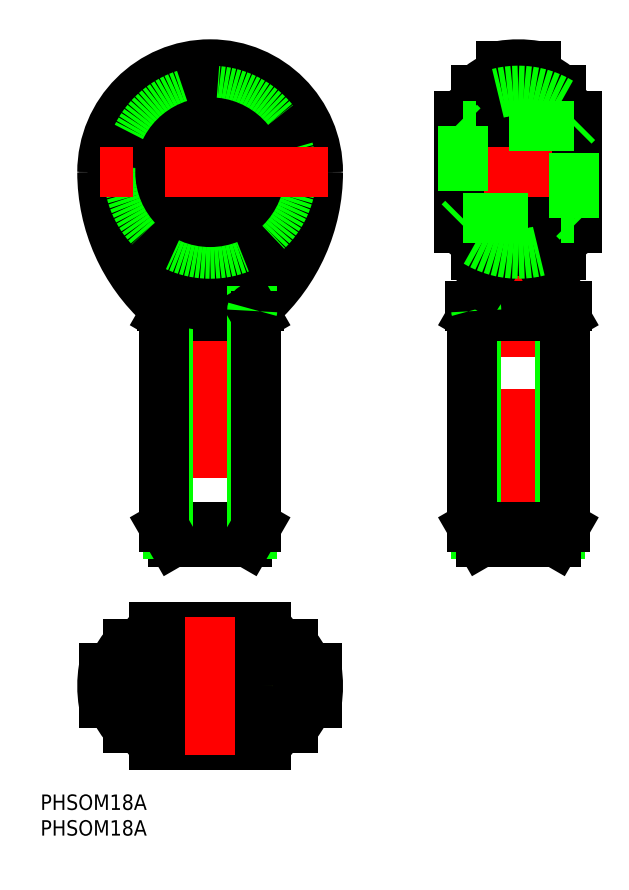
<metadata>
{"format":"dxf","ext":"dxf","renderer":"ezdxf+matplotlib","layout":"modelspace","background":"white","min_lineweight":24,"dpi":150}
</metadata>
<code>
0
SECTION
2
ENTITIES
0
TEXT
8
0
10
-33.04
20
-29.13
30
0
40
3
1
PHSOM18A
0
TEXT
8
0
10
-33.04
20
-24.13
30
0
40
3
1
PHSOM18A
0
LINE
8
CENTER
10
0
20
123
30
0
11
0
21
26
31
0
0
LINE
8
CENTER
10
60
20
26
30
0
11
60
21
123
31
0
0
LINE
8
CENTER
10
23
20
0
30
0
11
-23
21
0
31
0
0
CIRCLE
8
0
10
0
20
0
30
0
40
8.188
0
CIRCLE
8
0
10
0
20
0
30
0
40
9.431
0
ARC
8
0
10
-0.5213
20
-19.33
30
0
40
28.77
50
52.21
51
87.95
0
ARC
8
0
10
-0.4793
20
19.22
30
0
40
28.65
50
271.9
51
307.9
0
CIRCLE
8
0
10
0
20
0
30
0
40
9
0
CIRCLE
8
0
10
0
20
1.42e-14
30
0
40
7.25
0
LINE
8
0
10
-20.72
20
3.4
30
0
11
-17.11
21
3.4
31
0
0
LINE
8
0
10
-20.72
20
-3.4
30
0
11
-17.11
21
-3.4
31
0
0
ARC
8
0
10
-20
20
4.9
30
0
40
1.5
50
270
51
335.6
0
ARC
8
0
10
-20
20
-4.9
30
0
40
1.5
50
24.42
51
90
0
ARC
8
0
10
0
20
-2.416e-13
30
0
40
21
50
170.7
51
189.3
0
ARC
8
0
10
0.4793
20
-19.22
30
0
40
28.65
50
91.9
51
127.9
0
ARC
8
0
10
-4.177
20
-2.283
30
0
40
15.88
50
138.4
51
155.6
0
LINE
8
0
10
-16.05
20
-8.25
30
0
11
-7.645
21
-8.25
31
0
0
ARC
8
0
10
0.5213
20
19.33
30
0
40
28.77
50
232.2
51
267.9
0
ARC
8
0
10
-4.177
20
2.283
30
0
40
15.88
50
204.4
51
221.6
0
LINE
8
0
10
-16.05
20
8.25
30
0
11
-7.662
21
8.25
31
0
0
ARC
8
0
10
4.177
20
-2.283
30
0
40
15.88
50
24.42
51
41.57
0
LINE
8
0
10
7.668
20
-8.25
30
0
11
16.05
21
-8.25
31
0
0
ARC
8
0
10
0
20
-2.416e-13
30
0
40
21
50
350.7
51
9.317
0
LINE
8
0
10
17.11
20
-3.4
30
0
11
20.72
21
-3.4
31
0
0
ARC
8
0
10
4.177
20
2.283
30
0
40
15.87
50
318.4
51
335.6
0
ARC
8
0
10
20
20
-4.9
30
0
40
1.5
50
90
51
155.6
0
LINE
8
0
10
17.11
20
3.4
30
0
11
20.72
21
3.4
31
0
0
ARC
8
0
10
20
20
4.9
30
0
40
1.5
50
204.4
51
270
0
LINE
8
0
10
7.652
20
8.25
30
0
11
16.05
21
8.25
31
0
0
ARC
8
0
10
-13.74
20
99.99
30
0
40
34.47
50
333.5
51
0.01274
0
ARC
8
0
10
-14
20
100
30
0
40
35
50
312
51
0
0
ARC
8
0
10
13.75
20
99.99
30
0
40
34.47
50
180
51
206.5
0
ARC
8
0
10
14
20
100
30
0
40
35
50
180
51
228
0
CIRCLE
8
0
10
0
20
100
30
0
40
19
0
CIRCLE
8
0
10
0
20
100
30
0
40
16.05
0
LINE
8
0
10
-8.24
20
73.32
30
0
11
8.24
21
73.32
31
0
0
LINE
8
0
10
9
20
72
30
0
11
-9
21
72
31
0
0
LINE
8
0
10
-9.431
20
74
30
0
11
9.431
21
74
31
0
0
ARC
8
0
10
-0.791
20
94.36
30
0
40
20.37
50
272.2
51
331.5
0
ARC
8
0
10
0
20
100
30
0
40
23
50
221.9
51
318.1
0
LINE
8
0
10
7.25
20
28
30
0
11
-7.25
21
28
31
0
0
LINE
8
0
10
-9
20
31.03
30
0
11
9
21
31.03
31
0
0
LINE
8
0
10
-8.188
20
73
30
0
11
-8.188
21
29.62
31
0
0
LINE
8
0
10
-9
20
72
30
0
11
-9
21
31.03
31
0
0
LINE
8
0
10
-9
20
31.03
30
0
11
-7.25
21
28
31
0
0
ARC
8
0
10
-9.188
20
73
30
0
40
1
50
18.49
51
90
0
ARC
8
0
10
0.662
20
94.15
30
0
40
20.16
50
208.2
51
268.1
0
ARC
8
0
10
-9.188
20
73
30
0
40
1
50
0
51
18.49
0
LINE
8
0
10
-9
20
72
30
0
11
-8.24
21
73.32
31
0
0
LINE
8
0
10
8.188
20
29.62
30
0
11
8.188
21
73
31
0
0
LINE
8
0
10
9
20
31.03
30
0
11
9
21
72
31
0
0
LINE
8
0
10
7.25
20
28
30
0
11
9
21
31.03
31
0
0
ARC
8
0
10
9.188
20
73
30
0
40
1
50
90
51
161.5
0
LINE
8
0
10
9
20
72
30
0
11
8.24
21
73.32
31
0
0
ARC
8
0
10
9.188
20
73
30
0
40
1
50
161.5
51
180
0
ARC
8
0
10
0
20
100
30
0
40
20.72
50
0
51
180
0
ARC
8
0
10
0
20
100
30
0
40
21
50
0
51
180
0
LINE
8
0
10
63.4
20
84.63
30
0
11
63.4
21
120.7
31
0
0
LINE
8
0
10
56.6
20
120.7
30
0
11
56.6
21
84.63
31
0
0
LINE
8
0
10
68.25
20
83.95
30
0
11
68.25
21
116.1
31
0
0
LINE
8
0
10
51.75
20
83.95
30
0
11
51.75
21
116.1
31
0
0
LINE
8
0
10
68.19
20
29.62
30
0
11
68.19
21
73
31
0
0
LINE
8
0
10
51.81
20
73
30
0
11
51.81
21
29.62
31
0
0
LINE
8
0
10
69
20
31.03
30
0
11
69
21
72
31
0
0
LINE
8
0
10
51
20
72
30
0
11
51
21
31.03
31
0
0
LINE
8
0
10
51
20
31.03
30
0
11
69
21
31.03
31
0
0
LINE
8
0
10
67.25
20
28
30
0
11
69
21
31.03
31
0
0
LINE
8
0
10
67.25
20
28
30
0
11
52.75
21
28
31
0
0
LINE
8
0
10
51
20
31.03
30
0
11
52.75
21
28
31
0
0
LINE
8
0
10
51.76
20
73.32
30
0
11
68.24
21
73.32
31
0
0
LINE
8
0
10
50.57
20
74
30
0
11
69.43
21
74
31
0
0
LINE
8
0
10
69
20
72
30
0
11
51
21
72
31
0
0
ARC
8
0
10
127
20
113.7
30
0
40
69.95
50
204.6
51
214.6
0
ARC
8
0
10
57.72
20
95.82
30
0
40
15.88
50
296.7
51
311.6
0
ARC
8
0
10
50.81
20
73
30
0
40
1
50
18.49
51
90
0
LINE
8
0
10
51
20
72
30
0
11
51.76
21
73.32
31
0
0
ARC
8
0
10
50.81
20
73
30
0
40
1
50
0
51
18.49
0
ARC
8
0
10
-7.608
20
114
30
0
40
70.62
50
325.5
51
335.4
0
ARC
8
0
10
62.28
20
95.82
30
0
40
15.87
50
228.4
51
243.3
0
ARC
8
0
10
69.19
20
73
30
0
40
1
50
90
51
161.5
0
ARC
8
0
10
69.19
20
73
30
0
40
1
50
161.5
51
180
0
LINE
8
0
10
69
20
72
30
0
11
68.24
21
73.32
31
0
0
ARC
8
0
10
57.72
20
104.2
30
0
40
15.87
50
48.43
51
65.58
0
ARC
8
0
10
55.1
20
120
30
0
40
1.5
50
294.4
51
0
0
ARC
8
0
10
62.28
20
104.2
30
0
40
15.87
50
114.4
51
131.6
0
ARC
8
0
10
60
20
100
30
0
40
21
50
80.68
51
99.32
0
ARC
8
0
10
64.9
20
120
30
0
40
1.5
50
180
51
245.6
0
LINE
8
CENTER
10
73.5
20
100
30
0
11
46.5
21
100
31
0
0
ARC
8
0
10
60
20
100
30
0
40
15.88
50
43.58
51
58.69
0
LINE
8
0
10
71.5
20
89.06
30
0
11
71.5
21
110.9
31
0
0
LINE
8
0
10
48.5
20
110.9
30
0
11
48.5
21
89.06
31
0
0
ARC
8
0
10
60
20
100
30
0
40
15.88
50
223.6
51
238.7
0
ARC
8
0
10
60
20
100
30
0
40
15.88
50
238.7
51
301.3
0
ARC
8
0
10
60
20
100
30
0
40
15.88
50
301.3
51
316.4
0
ARC
8
0
10
60
20
100
30
0
40
15.88
50
121.3
51
136.4
0
ARC
8
0
10
60
20
100
30
0
40
15.88
50
58.69
51
121.3
0
CIRCLE
8
0
10
0
20
100
30
0
40
10.94
0
CIRCLE
8
0
10
0
20
100
30
0
40
13.56
0
CIRCLE
8
0
10
0
20
100
30
0
40
15.88
0
CIRCLE
8
0
10
0
20
100
30
0
40
9
0
CIRCLE
8
0
10
0
20
100
30
0
40
9.7
0
LINE
8
0
10
49.2
20
91
30
0
11
48.5
21
90.3
31
0
0
LINE
8
0
10
70.8
20
91
30
0
11
71.5
21
90.3
31
0
0
LINE
8
0
10
70.8
20
109
30
0
11
71.5
21
109.7
31
0
0
LINE
8
0
10
49.2
20
109
30
0
11
48.5
21
109.7
31
0
0
LINE
8
0
10
49.2
20
109
30
0
11
49.2
21
91
31
0
0
LINE
8
0
10
49.2
20
91
30
0
11
70.8
21
91
31
0
0
LINE
8
0
10
70.8
20
91
30
0
11
70.8
21
109
31
0
0
LINE
8
0
10
70.8
20
109
30
0
11
49.2
21
109
31
0
0
LINE
8
0
10
10.94
20
11.5
30
0
11
-10.94
21
11.5
31
0
0
ARC
8
0
10
0
20
0
30
0
40
15.88
50
133.6
51
148.7
0
LINE
8
0
10
-10.94
20
-11.5
30
0
11
10.94
21
-11.5
31
0
0
ARC
8
0
10
0
20
0
30
0
40
15.88
50
211.3
51
226.4
0
ARC
8
0
10
0
20
0
30
0
40
15.88
50
313.6
51
328.7
0
ARC
8
0
10
0
20
0
30
0
40
15.88
50
31.31
51
46.42
0
LINE
8
CENTER
10
23
20
100
30
0
11
-23
21
100
31
0
0
LINE
8
CENTER
10
0
20
13.5
30
0
11
0
21
-13.5
31
0
0
ENDSEC
0
EOF

</code>
